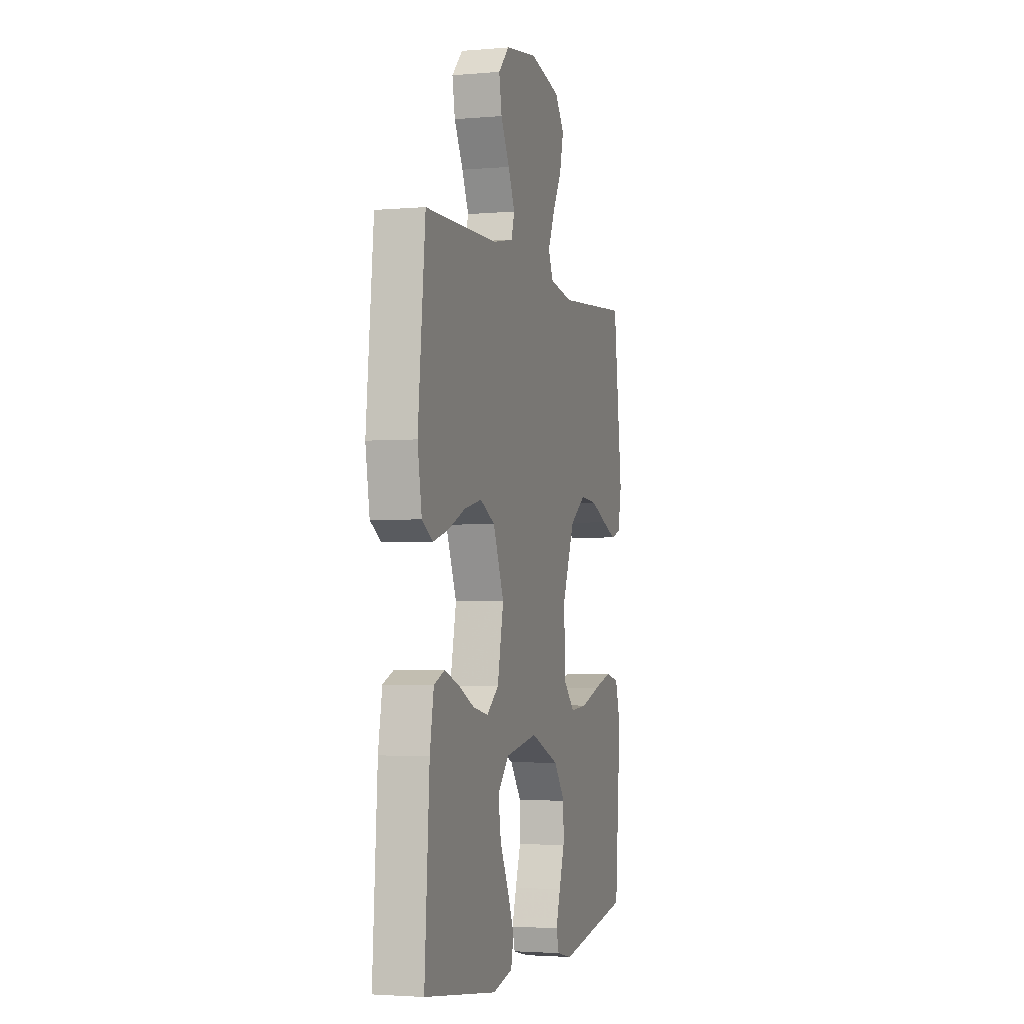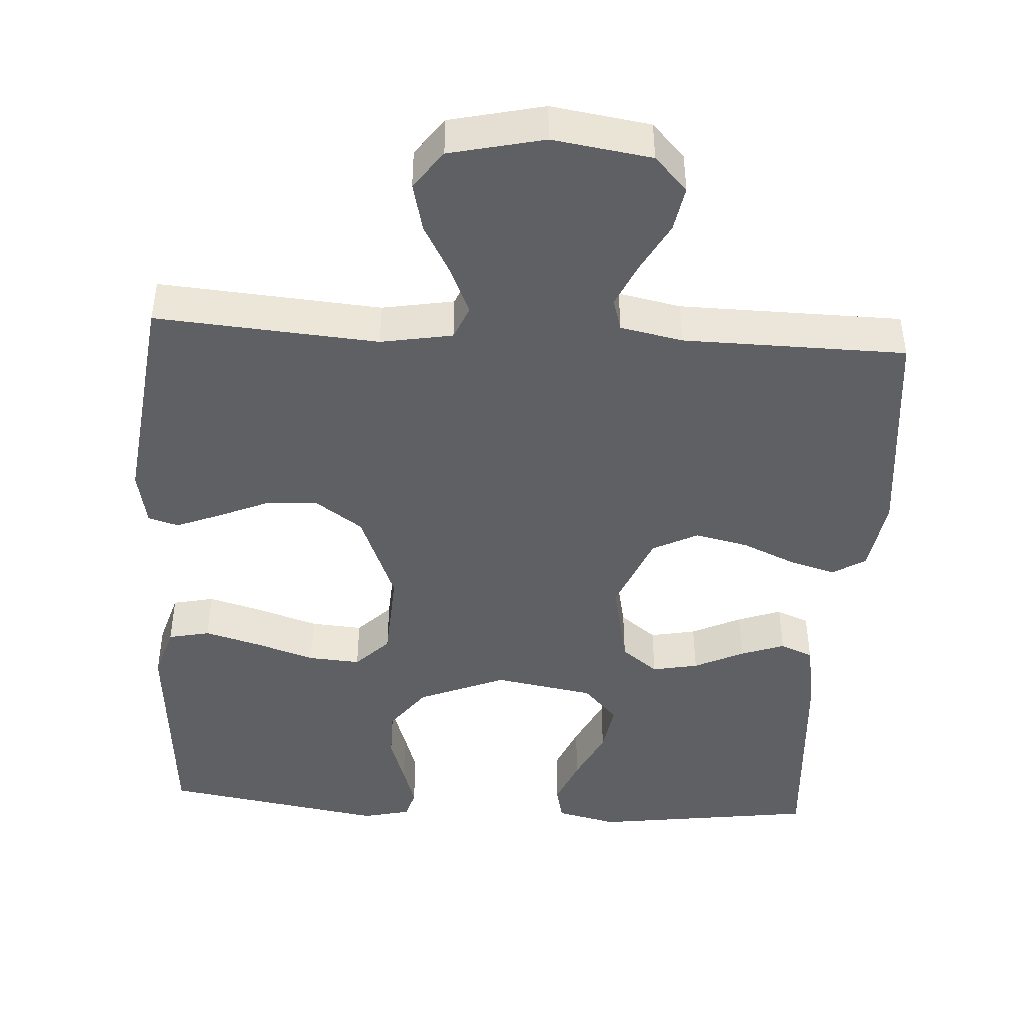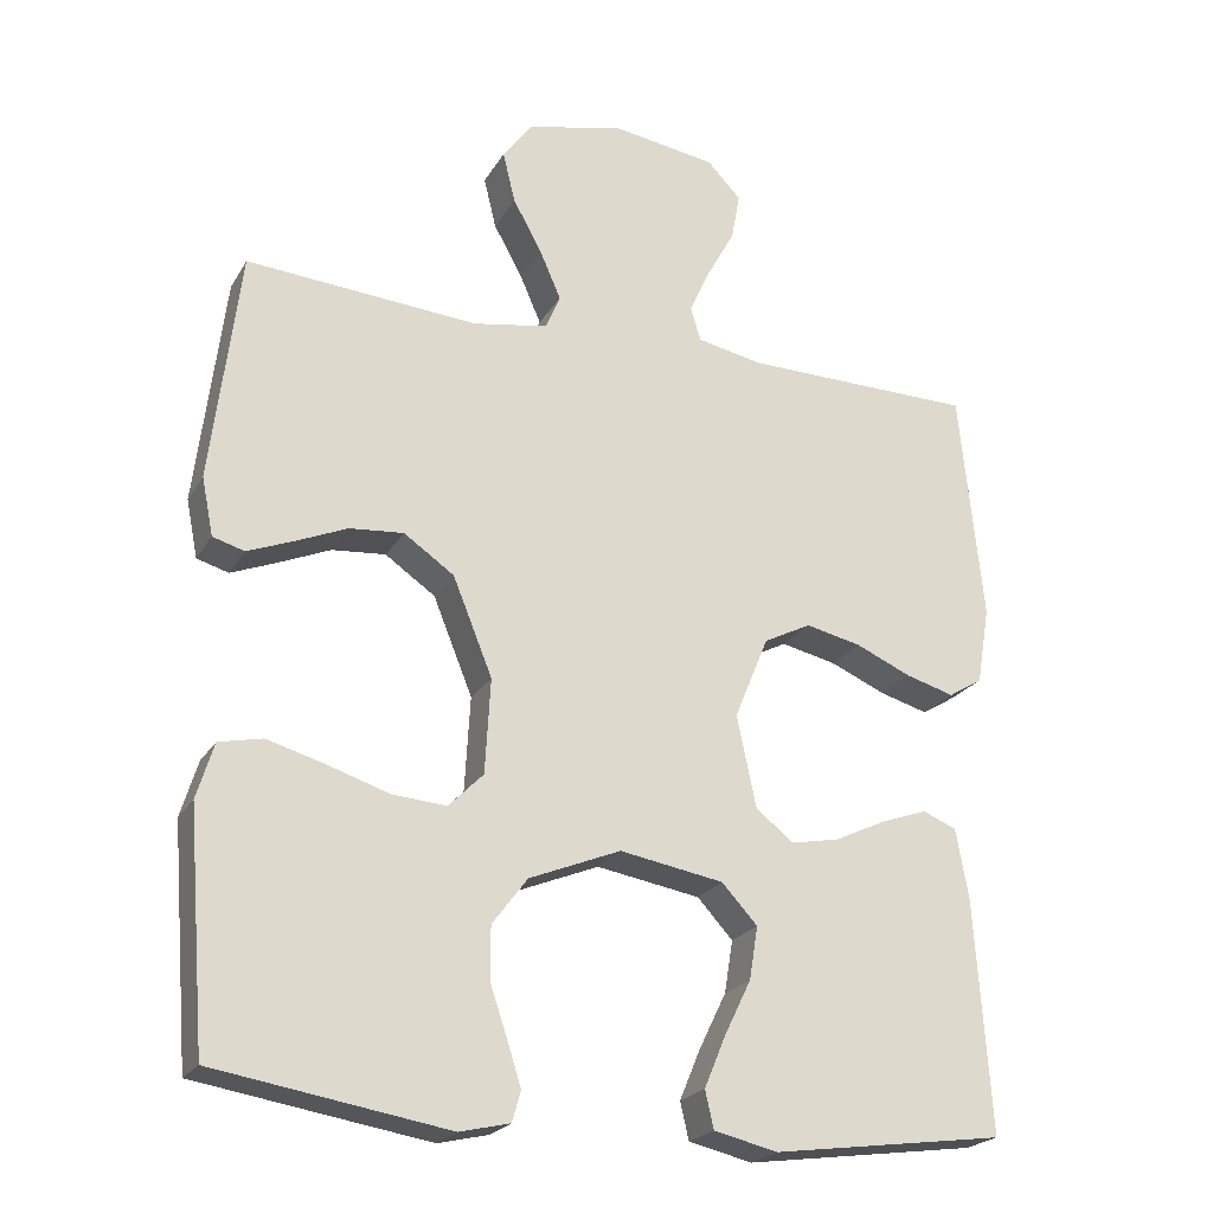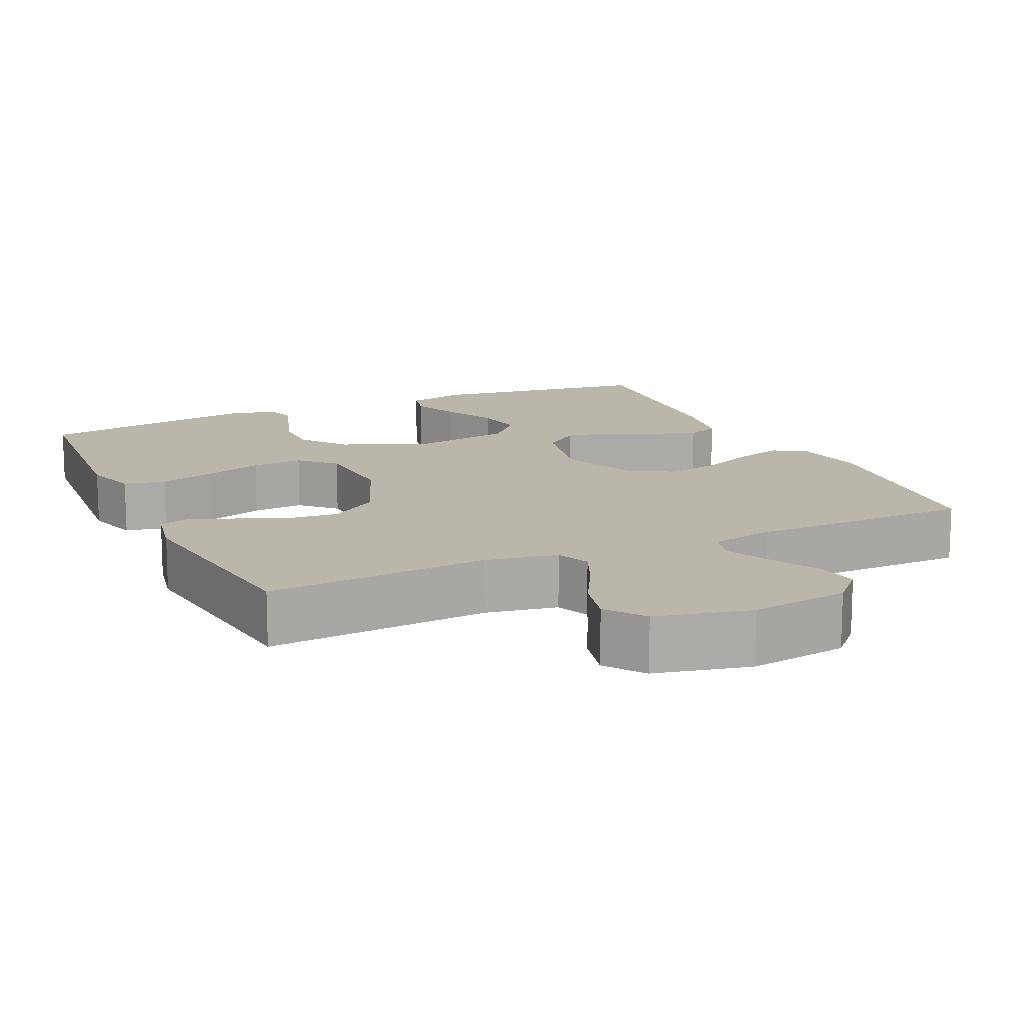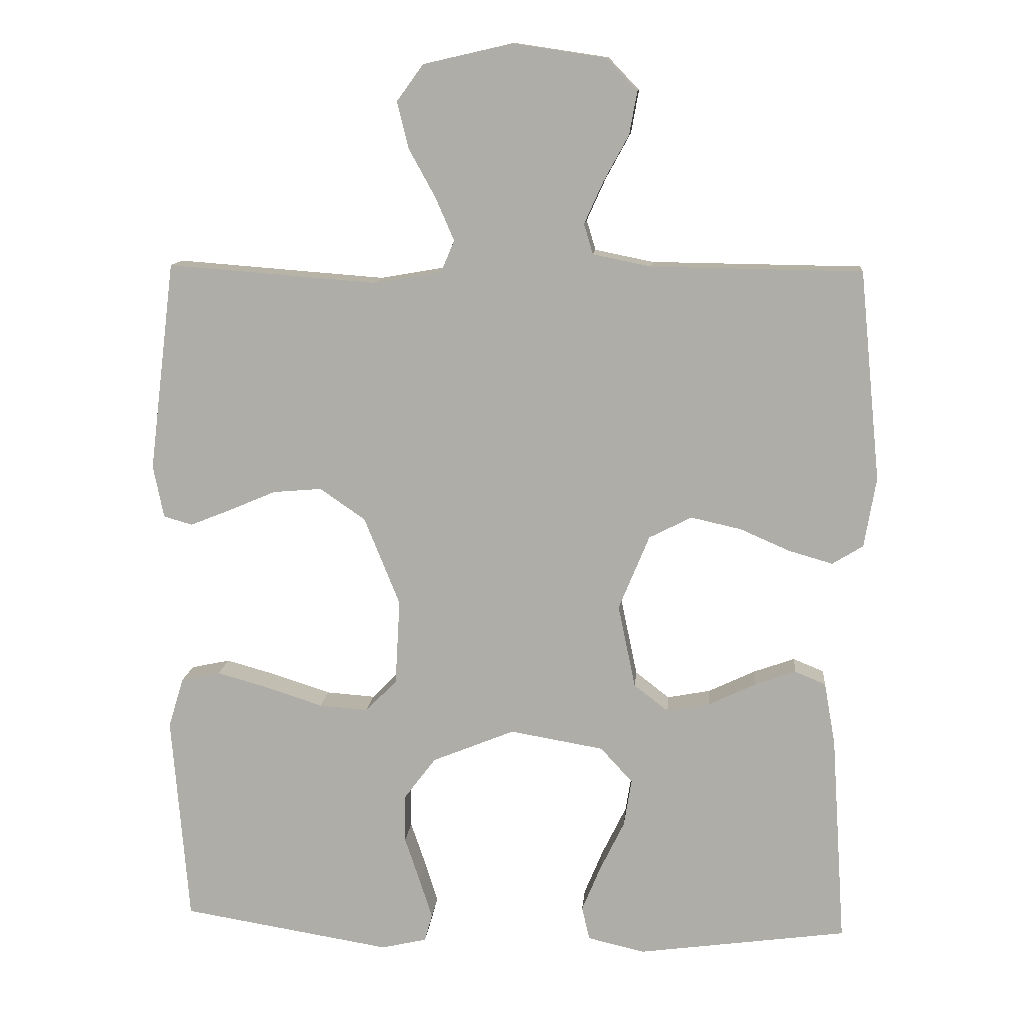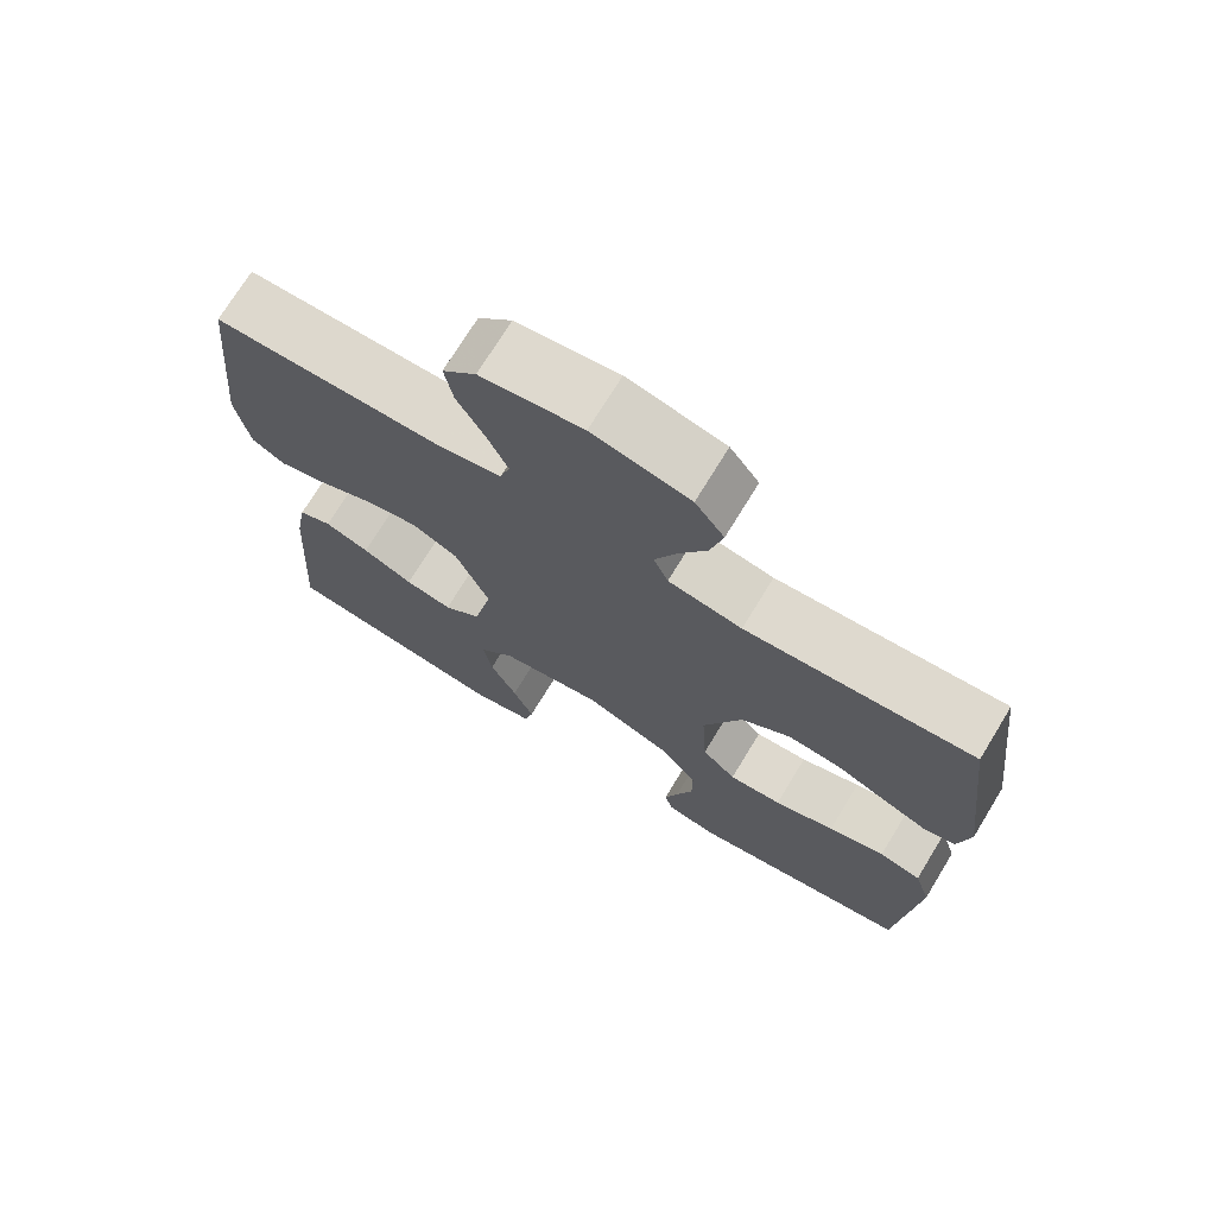
<metadata>
{"format":"obj","ext":"obj","renderer":"f3d","projection":"perspective","resolution":1024,"background":"white","views":[{"elev":-2.8,"azim":106.6,"up":"+Z"},{"elev":-44.9,"azim":-3.5,"up":"+Y"},{"elev":-22.6,"azim":-23.1,"up":"+Z"},{"elev":14.0,"azim":-24.7,"up":"+Y"},{"elev":11.9,"azim":5.1,"up":"+Z"},{"elev":72.5,"azim":-148.6,"up":"+Z"}]}
</metadata>
<code>
v 0.5 0.07 0.5
v 0.53 0.07 0.2
v 0.513 0.07 0.1
v 0.469 0.07 0.073
v 0.406 0.07 0.091
v 0.335 0.07 0.122
v 0.263 0.07 0.138
v 0.202 0.07 0.107
v 0.158 0.07 0
v 0.183 0.07 -0.119
v 0.232 0.07 -0.157
v 0.294 0.07 -0.145
v 0.361 0.07 -0.113
v 0.42 0.07 -0.092
v 0.464 0.07 -0.11
v 0.48 0.07 -0.2
v 0.5 0.07 -0.5
v 0.2 0.07 -0.541
v 0.118 0.07 -0.522
v 0.107 0.07 -0.474
v 0.134 0.07 -0.409
v 0.169 0.07 -0.337
v 0.18 0.07 -0.269
v 0.134 0.07 -0.219
v 0 0.07 -0.196
v -0.118 0.07 -0.244
v -0.164 0.07 -0.305
v -0.164 0.07 -0.373
v -0.142 0.07 -0.438
v -0.124 0.07 -0.495
v -0.135 0.07 -0.534
v -0.2 0.07 -0.549
v -0.5 0.07 -0.5
v -0.524 0.07 -0.2
v -0.502 0.07 -0.128
v -0.446 0.07 -0.116
v -0.371 0.07 -0.137
v -0.291 0.07 -0.163
v -0.221 0.07 -0.168
v -0.176 0.07 -0.123
v -0.169 0.07 0
v -0.22 0.07 0.126
v -0.285 0.07 0.171
v -0.355 0.07 0.165
v -0.423 0.07 0.136
v -0.481 0.07 0.113
v -0.522 0.07 0.125
v -0.537 0.07 0.2
v -0.5 0.07 0.5
v -0.2 0.07 0.477
v -0.103 0.07 0.494
v -0.084 0.07 0.539
v -0.111 0.07 0.601
v -0.149 0.07 0.67
v -0.165 0.07 0.736
v -0.127 0.07 0.788
v 0 0.07 0.817
v 0.133 0.07 0.797
v 0.177 0.07 0.751
v 0.166 0.07 0.69
v 0.13 0.07 0.624
v 0.103 0.07 0.564
v 0.116 0.07 0.521
v 0.2 0.07 0.504
v 0.5 0 0.5
v 0.53 0 0.2
v 0.513 0 0.1
v 0.469 0 0.073
v 0.406 0 0.091
v 0.335 0 0.122
v 0.263 0 0.138
v 0.202 0 0.107
v 0.158 0 0
v 0.183 0 -0.119
v 0.232 0 -0.157
v 0.294 0 -0.145
v 0.361 0 -0.113
v 0.42 0 -0.092
v 0.464 0 -0.11
v 0.48 0 -0.2
v 0.5 0 -0.5
v 0.2 0 -0.541
v 0.118 0 -0.522
v 0.107 0 -0.474
v 0.134 0 -0.409
v 0.169 0 -0.337
v 0.18 0 -0.269
v 0.134 0 -0.219
v 0 0 -0.196
v -0.118 0 -0.244
v -0.164 0 -0.305
v -0.164 0 -0.373
v -0.142 0 -0.438
v -0.124 0 -0.495
v -0.135 0 -0.534
v -0.2 0 -0.549
v -0.5 0 -0.5
v -0.524 0 -0.2
v -0.502 0 -0.128
v -0.446 0 -0.116
v -0.371 0 -0.137
v -0.291 0 -0.163
v -0.221 0 -0.168
v -0.176 0 -0.123
v -0.169 0 0
v -0.22 0 0.126
v -0.285 0 0.171
v -0.355 0 0.165
v -0.423 0 0.136
v -0.481 0 0.113
v -0.522 0 0.125
v -0.537 0 0.2
v -0.5 0 0.5
v -0.2 0 0.477
v -0.103 0 0.494
v -0.084 0 0.539
v -0.111 0 0.601
v -0.149 0 0.67
v -0.165 0 0.736
v -0.127 0 0.788
v 0 0 0.817
v 0.133 0 0.797
v 0.177 0 0.751
v 0.166 0 0.69
v 0.13 0 0.624
v 0.103 0 0.564
v 0.116 0 0.521
v 0.2 0 0.504
f 59 60 61
f 58 59 61
f 57 58 61
f 56 57 61
f 55 56 61
f 54 55 61
f 53 54 61
f 52 53 61 62
f 51 52 62 63
f 48 49 50
f 47 48 50
f 46 47 50
f 45 46 50
f 44 45 50
f 51 63 64
f 50 51 64
f 44 50 64
f 43 44 64
f 36 37 38
f 35 36 38
f 34 35 38
f 33 34 38
f 32 33 38
f 31 32 38
f 30 31 38
f 29 30 38
f 28 29 38
f 27 28 38 39
f 26 27 39 40
f 20 21 22
f 19 20 22
f 18 19 22
f 17 18 22
f 16 17 22
f 15 16 22
f 14 15 22
f 13 14 22
f 12 13 22
f 11 12 22 23
f 10 11 23 24
f 4 5 6
f 3 4 6
f 2 3 6
f 1 2 6
f 64 1 6
f 64 6 7
f 64 7 8
f 43 64 8
f 42 43 8
f 41 42 8 9
f 41 9 10
f 40 41 10
f 26 40 10
f 25 26 10
f 10 24 25
f 125 124 123
f 125 123 122
f 125 122 121
f 125 121 120
f 125 120 119
f 125 119 118
f 125 118 117
f 126 125 117 116
f 127 126 116 115
f 114 113 112
f 114 112 111
f 114 111 110
f 114 110 109
f 114 109 108
f 128 127 115
f 128 115 114
f 128 114 108
f 128 108 107
f 102 101 100
f 102 100 99
f 102 99 98
f 102 98 97
f 102 97 96
f 102 96 95
f 102 95 94
f 102 94 93
f 102 93 92
f 103 102 92 91
f 104 103 91 90
f 86 85 84
f 86 84 83
f 86 83 82
f 86 82 81
f 86 81 80
f 86 80 79
f 86 79 78
f 86 78 77
f 86 77 76
f 87 86 76 75
f 88 87 75 74
f 70 69 68
f 70 68 67
f 70 67 66
f 70 66 65
f 70 65 128
f 71 70 128
f 72 71 128
f 72 128 107
f 72 107 106
f 73 72 106 105
f 74 73 105
f 74 105 104
f 74 104 90
f 74 90 89
f 89 88 74
f 1 65 66 2
f 2 66 67 3
f 3 67 68 4
f 4 68 69 5
f 5 69 70 6
f 6 70 71 7
f 7 71 72 8
f 8 72 73 9
f 9 73 74 10
f 10 74 75 11
f 11 75 76 12
f 12 76 77 13
f 13 77 78 14
f 14 78 79 15
f 15 79 80 16
f 16 80 81 17
f 17 81 82 18
f 18 82 83 19
f 19 83 84 20
f 20 84 85 21
f 21 85 86 22
f 22 86 87 23
f 23 87 88 24
f 24 88 89 25
f 25 89 90 26
f 26 90 91 27
f 27 91 92 28
f 28 92 93 29
f 29 93 94 30
f 30 94 95 31
f 31 95 96 32
f 32 96 97 33
f 33 97 98 34
f 34 98 99 35
f 35 99 100 36
f 36 100 101 37
f 37 101 102 38
f 38 102 103 39
f 39 103 104 40
f 40 104 105 41
f 41 105 106 42
f 42 106 107 43
f 43 107 108 44
f 44 108 109 45
f 45 109 110 46
f 46 110 111 47
f 47 111 112 48
f 48 112 113 49
f 49 113 114 50
f 50 114 115 51
f 51 115 116 52
f 52 116 117 53
f 53 117 118 54
f 54 118 119 55
f 55 119 120 56
f 56 120 121 57
f 57 121 122 58
f 58 122 123 59
f 59 123 124 60
f 60 124 125 61
f 61 125 126 62
f 62 126 127 63
f 63 127 128 64
f 64 128 65 1

</code>
